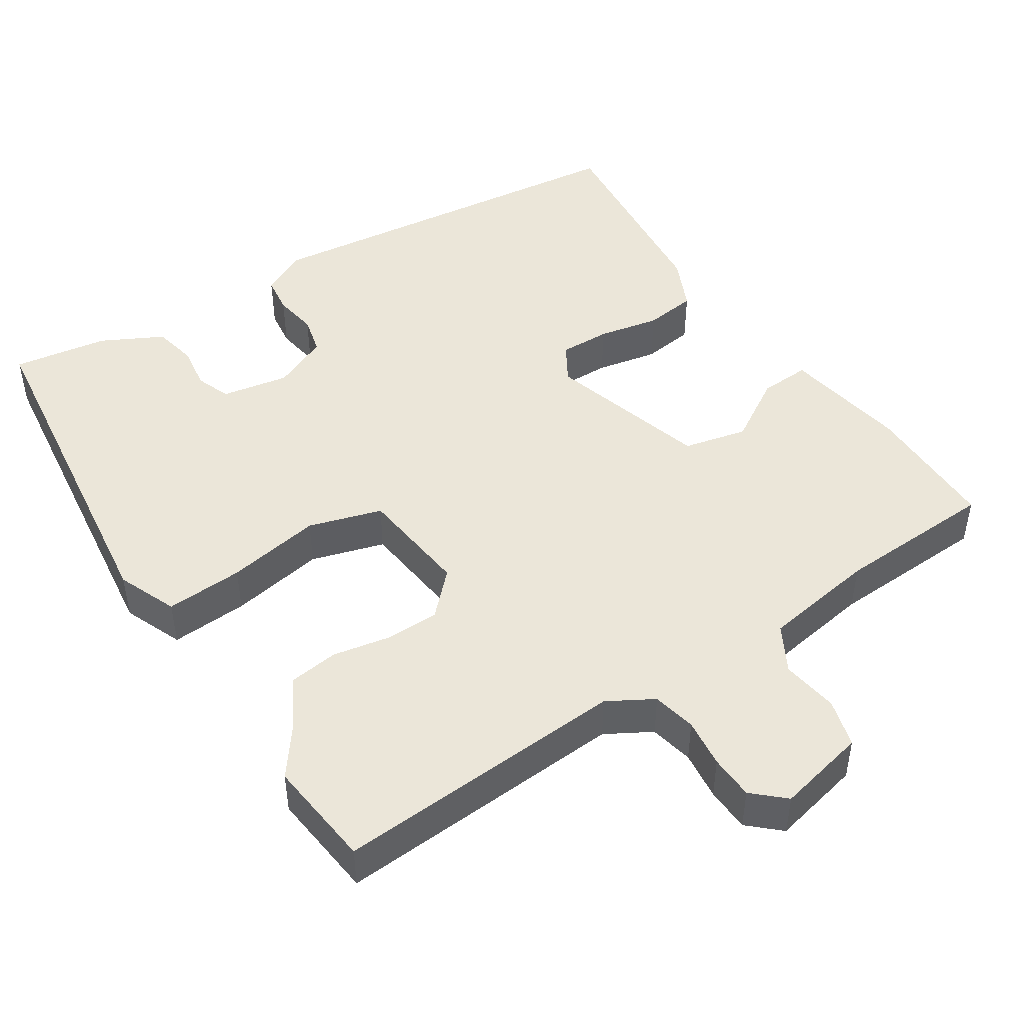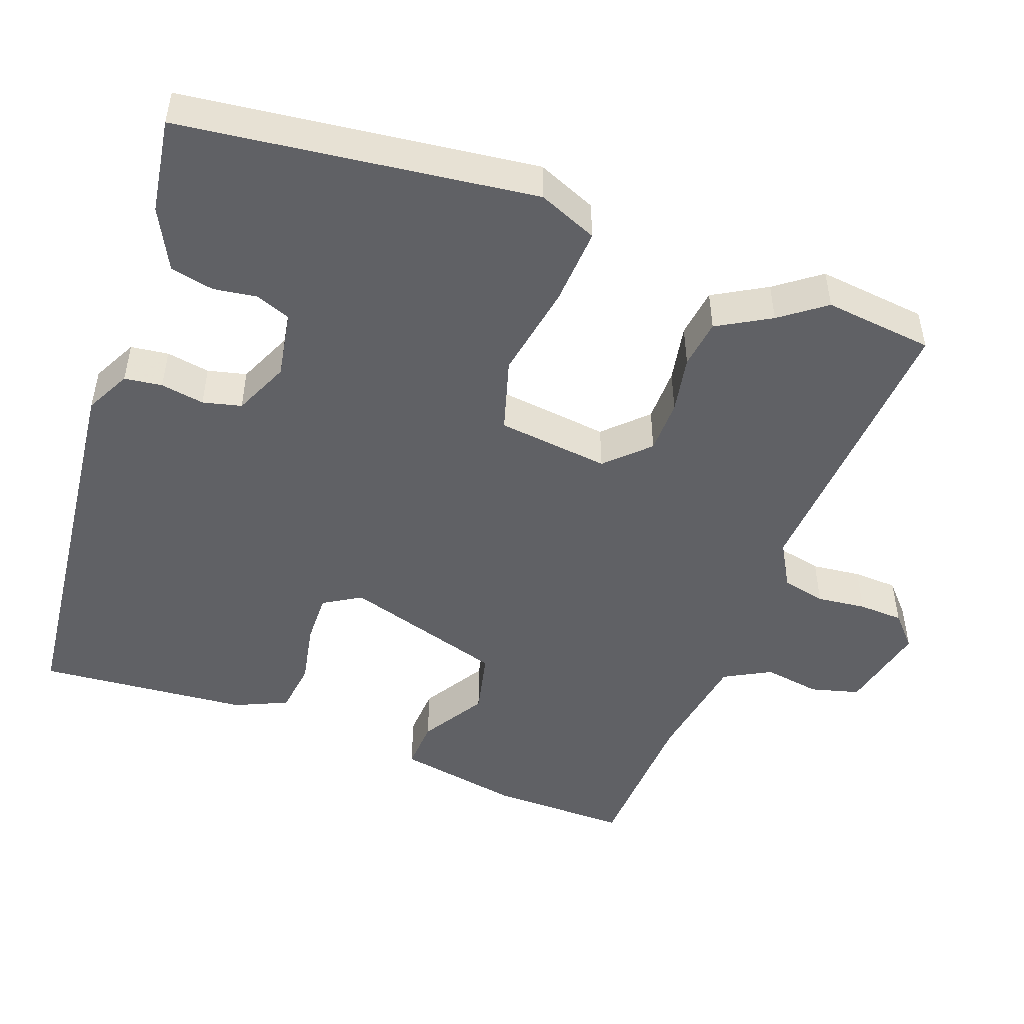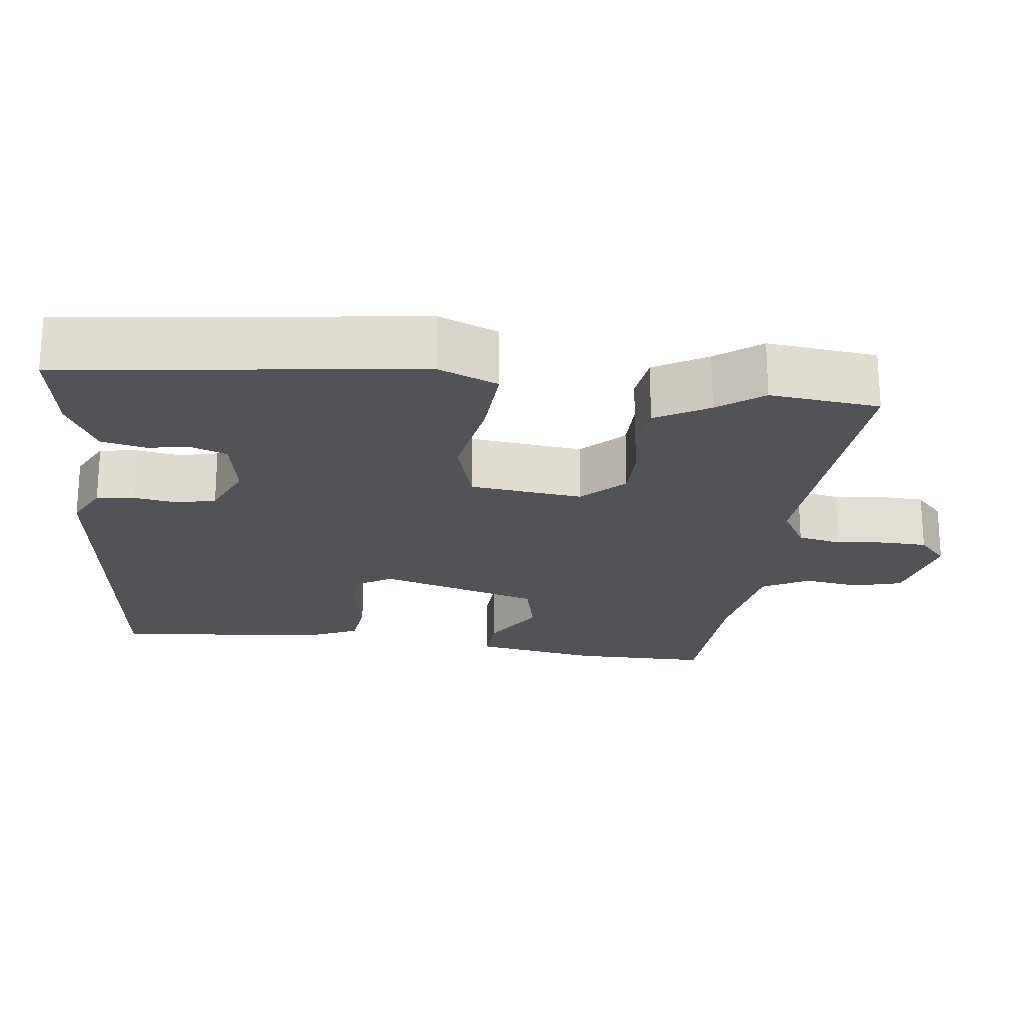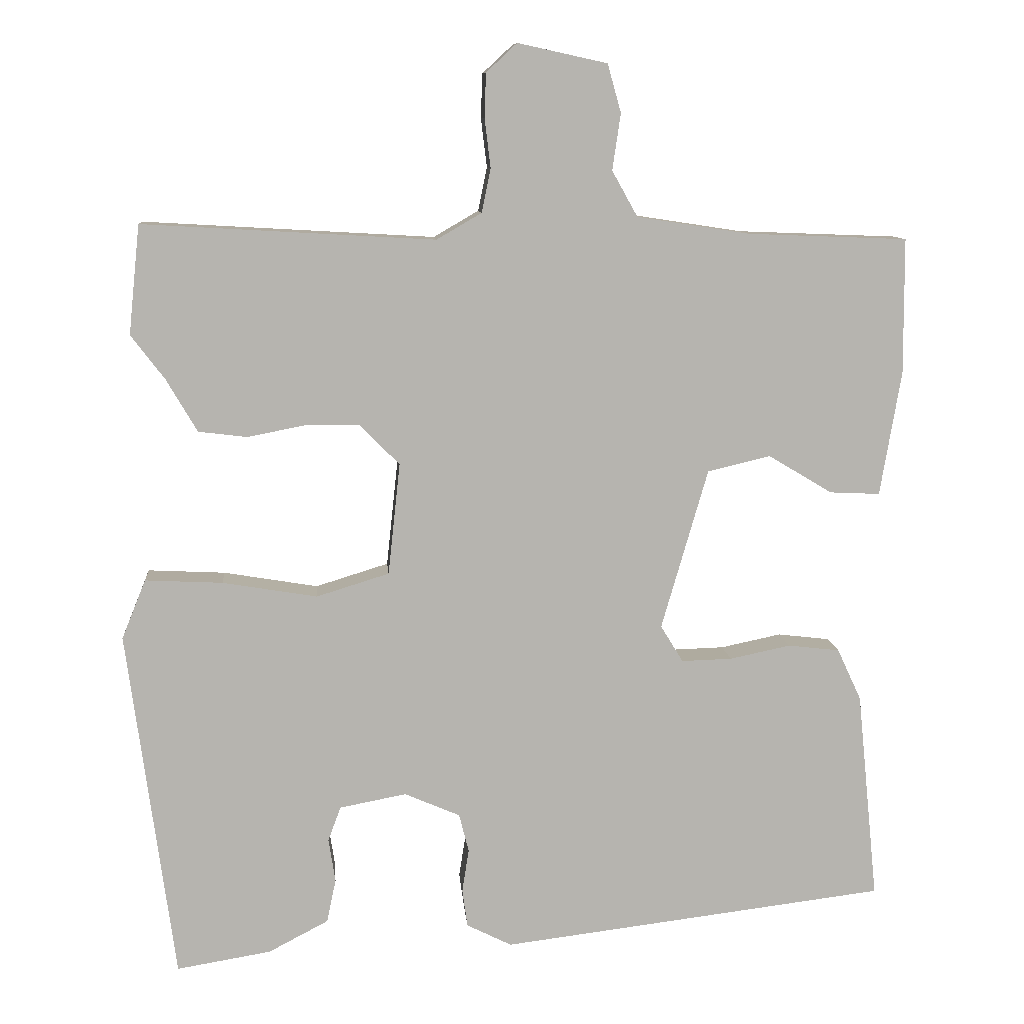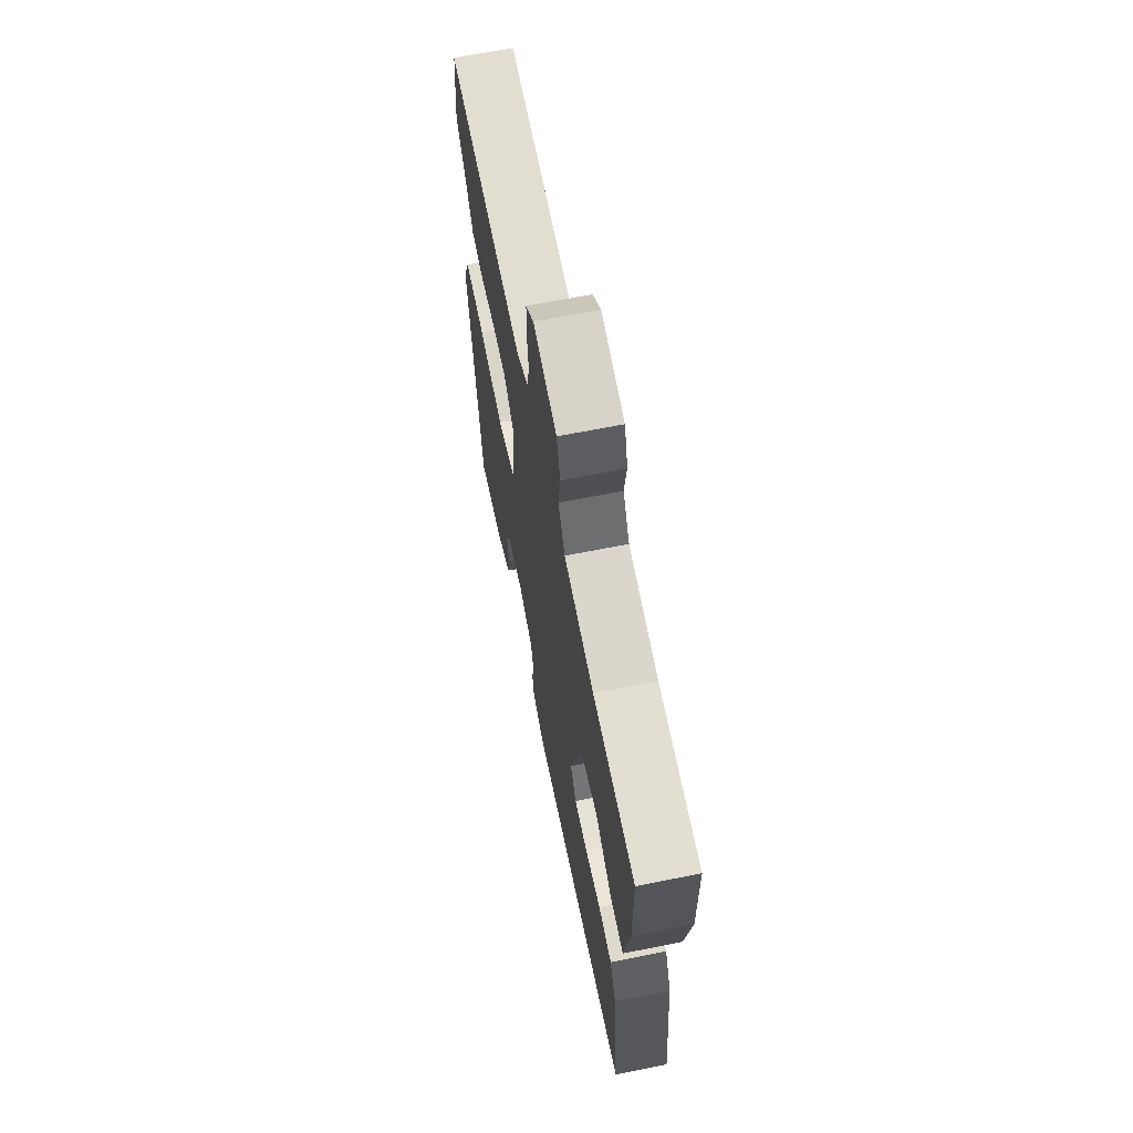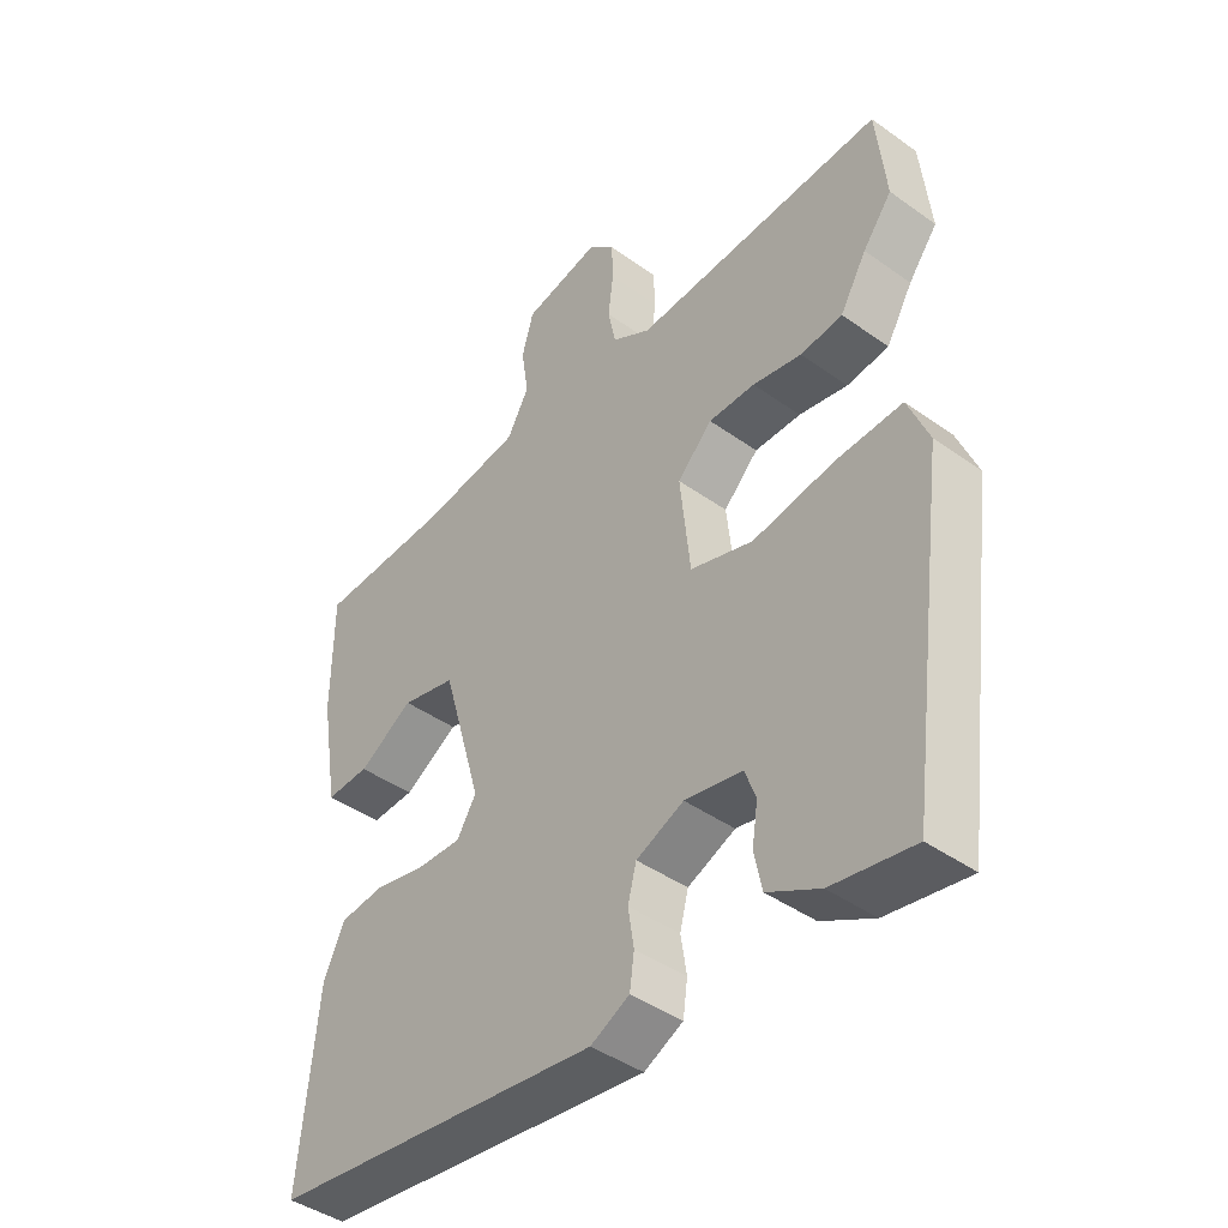
<metadata>
{"format":"obj","ext":"obj","renderer":"f3d","projection":"perspective","resolution":1024,"background":"white","views":[{"elev":47.1,"azim":-33.4,"up":"+Y"},{"elev":-49.0,"azim":-110.8,"up":"+Y"},{"elev":-21.8,"azim":-97.4,"up":"+Y"},{"elev":9.7,"azim":-4.7,"up":"+Z"},{"elev":65.8,"azim":78.6,"up":"+Z"},{"elev":-43.0,"azim":-130.3,"up":"+Z"}]}
</metadata>
<code>
v -0.51 0.07 0.401
v -0.495 0.07 0.546
v -0.106 0.07 0.524
v -0.046 0.07 0.559
v -0.034 0.07 0.617
v -0.042 0.07 0.682
v -0.04 0.07 0.741
v 0.001 0.07 0.779
v 0.12 0.07 0.753
v 0.138 0.07 0.689
v 0.127 0.07 0.614
v 0.161 0.07 0.553
v 0.312 0.07 0.53
v 0.524 0.07 0.522
v 0.525 0.07 0.342
v 0.497 0.07 0.176
v 0.43 0.07 0.179
v 0.345 0.07 0.23
v 0.261 0.07 0.21
v 0.199 0.07 -0.004
v 0.229 0.07 -0.053
v 0.296 0.07 -0.051
v 0.377 0.07 -0.034
v 0.446 0.07 -0.042
v 0.478 0.07 -0.111
v 0.506 0.07 -0.39
v -0.008 0.07 -0.454
v -0.068 0.07 -0.424
v -0.075 0.07 -0.374
v -0.066 0.07 -0.316
v -0.079 0.07 -0.265
v -0.153 0.07 -0.233
v -0.242 0.07 -0.25
v -0.259 0.07 -0.296
v -0.25 0.07 -0.354
v -0.262 0.07 -0.412
v -0.342 0.07 -0.454
v -0.468 0.07 -0.475
v -0.531 0.07 -0.007
v -0.499 0.07 0.072
v -0.396 0.07 0.067
v -0.27 0.07 0.046
v -0.173 0.07 0.076
v -0.157 0.07 0.225
v -0.211 0.07 0.279
v -0.283 0.07 0.279
v -0.359 0.07 0.264
v -0.424 0.07 0.272
v -0.465 0.07 0.342
v -0.51 0 0.401
v -0.495 0 0.546
v -0.106 0 0.524
v -0.046 0 0.559
v -0.034 0 0.617
v -0.042 0 0.682
v -0.04 0 0.741
v 0.001 0 0.779
v 0.12 0 0.753
v 0.138 0 0.689
v 0.127 0 0.614
v 0.161 0 0.553
v 0.312 0 0.53
v 0.524 0 0.522
v 0.525 0 0.342
v 0.497 0 0.176
v 0.43 0 0.179
v 0.345 0 0.23
v 0.261 0 0.21
v 0.199 0 -0.004
v 0.229 0 -0.053
v 0.296 0 -0.051
v 0.377 0 -0.034
v 0.446 0 -0.042
v 0.478 0 -0.111
v 0.506 0 -0.39
v -0.008 0 -0.454
v -0.068 0 -0.424
v -0.075 0 -0.374
v -0.066 0 -0.316
v -0.079 0 -0.265
v -0.153 0 -0.233
v -0.242 0 -0.25
v -0.259 0 -0.296
v -0.25 0 -0.354
v -0.262 0 -0.412
v -0.342 0 -0.454
v -0.468 0 -0.475
v -0.531 0 -0.007
v -0.499 0 0.072
v -0.396 0 0.067
v -0.27 0 0.046
v -0.173 0 0.076
v -0.157 0 0.225
v -0.211 0 0.279
v -0.283 0 0.279
v -0.359 0 0.264
v -0.424 0 0.272
v -0.465 0 0.342
f 46 47 48 49
f 45 46 49 1
f 39 40 41 42
f 37 38 39 42
f 37 42 43
f 34 35 36 37
f 33 34 37 43
f 32 33 43
f 31 32 43 44
f 27 28 29 30
f 27 30 31 44
f 22 23 24 25
f 21 22 25 26
f 15 16 17 18
f 13 14 15 18
f 12 13 18 19
f 11 12 19 20
f 9 10 11
f 8 9 11
f 5 6 7 8
f 4 5 8 11
f 3 4 11 20
f 45 1 2 3
f 44 45 3 20
f 21 26 27 44
f 20 21 44
f 98 97 96 95
f 50 98 95 94
f 91 90 89 88
f 91 88 87 86
f 92 91 86
f 86 85 84 83
f 92 86 83 82
f 92 82 81
f 93 92 81 80
f 79 78 77 76
f 93 80 79 76
f 74 73 72 71
f 75 74 71 70
f 67 66 65 64
f 67 64 63 62
f 68 67 62 61
f 69 68 61 60
f 60 59 58
f 60 58 57
f 57 56 55 54
f 60 57 54 53
f 69 60 53 52
f 52 51 50 94
f 69 52 94 93
f 93 76 75 70
f 93 70 69
f 1 50 51 2
f 2 51 52 3
f 3 52 53 4
f 4 53 54 5
f 5 54 55 6
f 6 55 56 7
f 7 56 57 8
f 8 57 58 9
f 9 58 59 10
f 10 59 60 11
f 11 60 61 12
f 12 61 62 13
f 13 62 63 14
f 14 63 64 15
f 15 64 65 16
f 16 65 66 17
f 17 66 67 18
f 18 67 68 19
f 19 68 69 20
f 20 69 70 21
f 21 70 71 22
f 22 71 72 23
f 23 72 73 24
f 24 73 74 25
f 25 74 75 26
f 26 75 76 27
f 27 76 77 28
f 28 77 78 29
f 29 78 79 30
f 30 79 80 31
f 31 80 81 32
f 32 81 82 33
f 33 82 83 34
f 34 83 84 35
f 35 84 85 36
f 36 85 86 37
f 37 86 87 38
f 38 87 88 39
f 39 88 89 40
f 40 89 90 41
f 41 90 91 42
f 42 91 92 43
f 43 92 93 44
f 44 93 94 45
f 45 94 95 46
f 46 95 96 47
f 47 96 97 48
f 48 97 98 49
f 49 98 50 1

</code>
